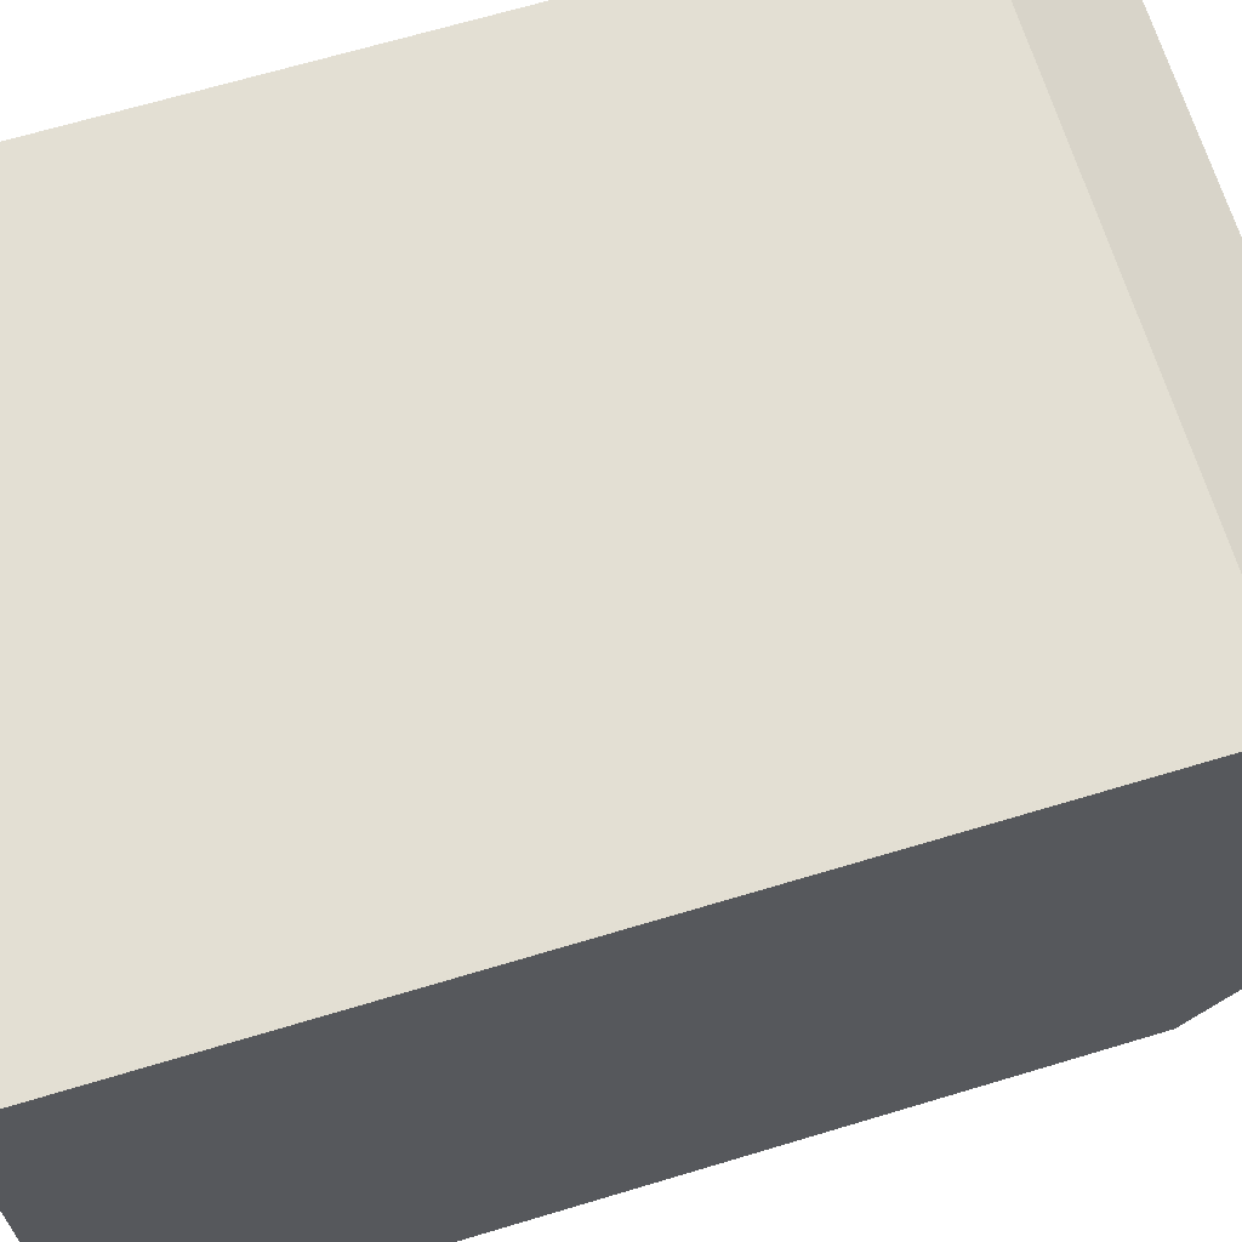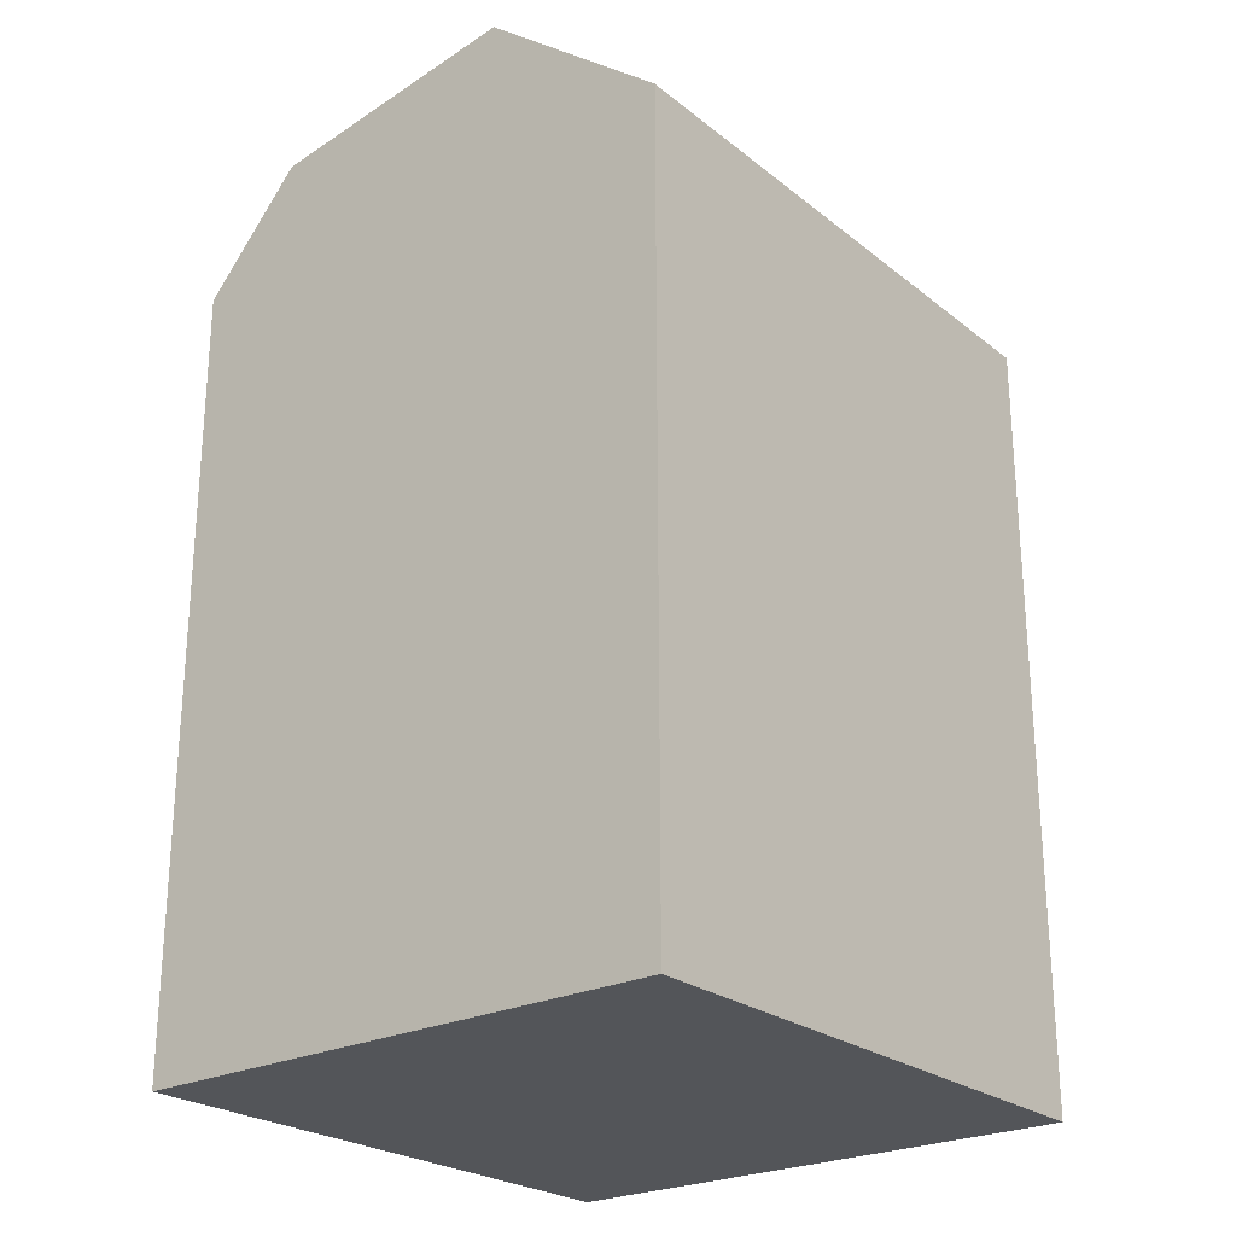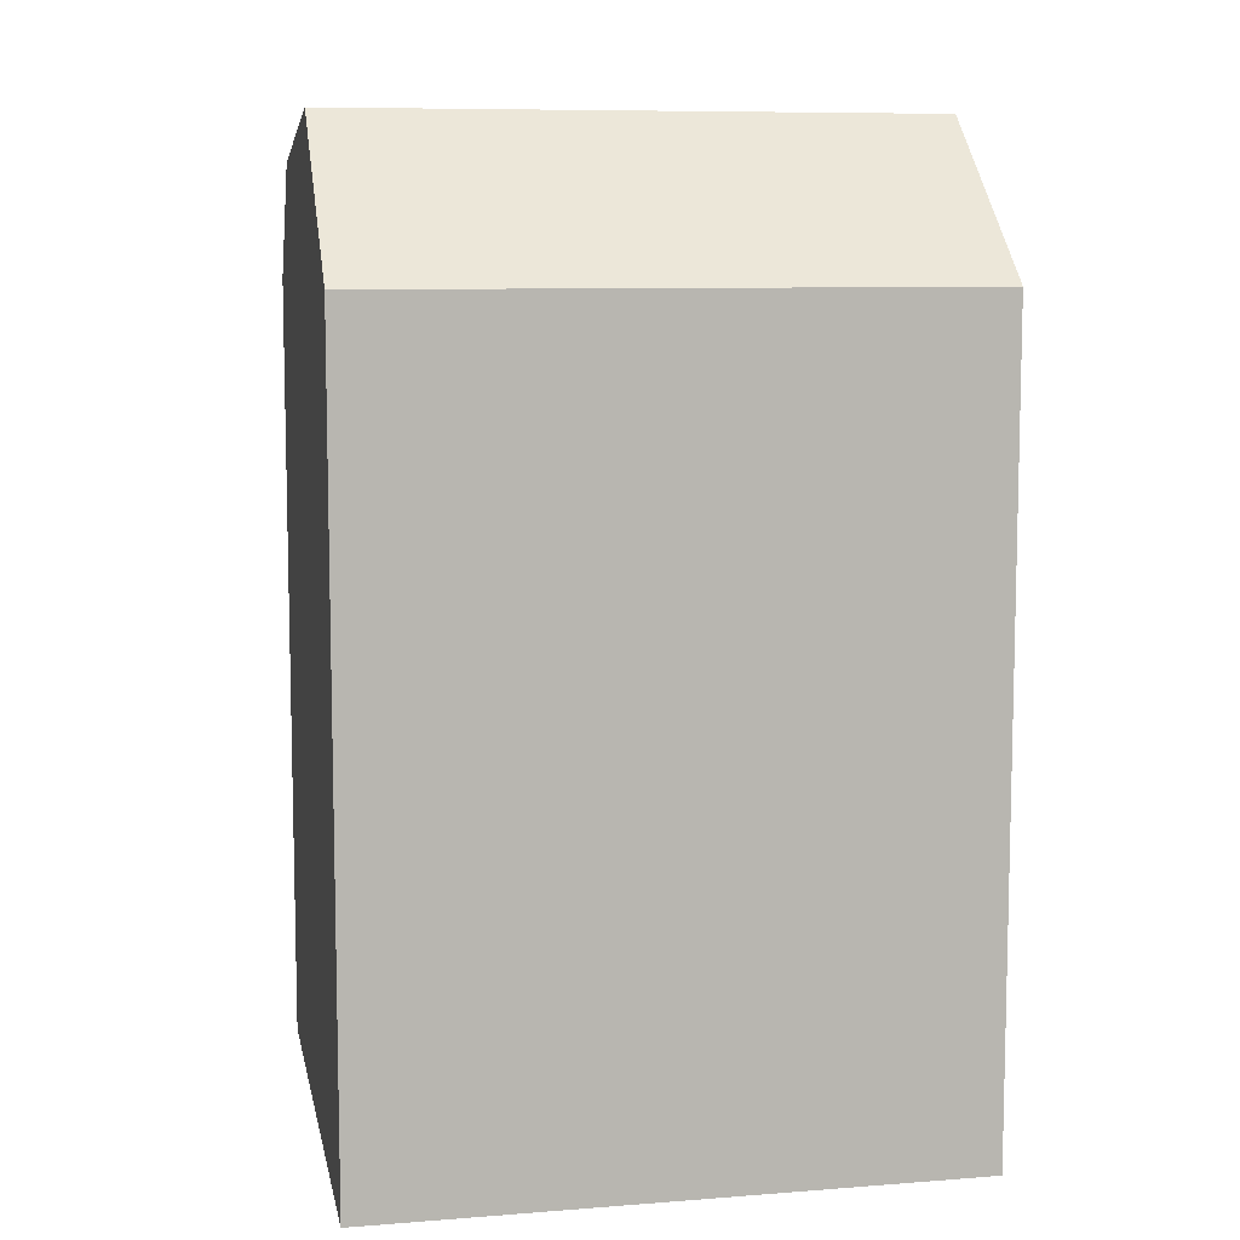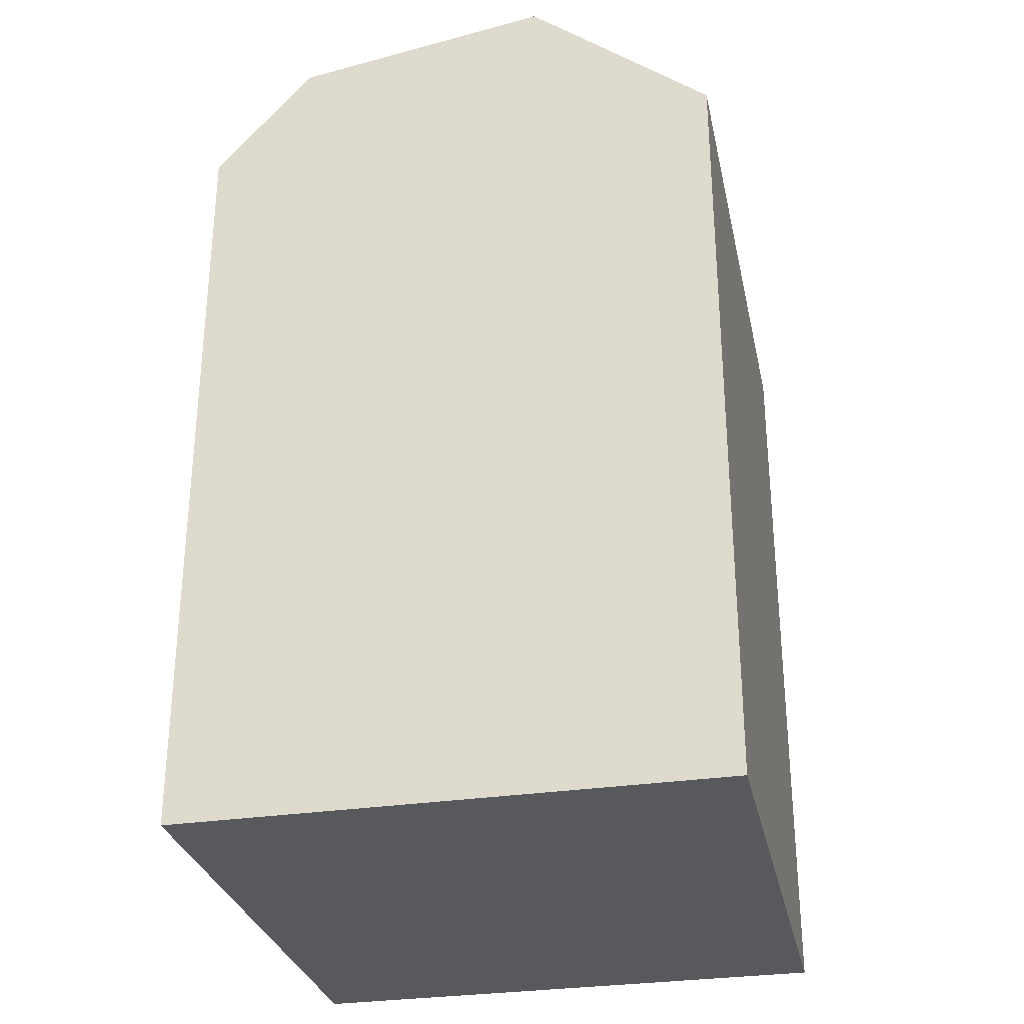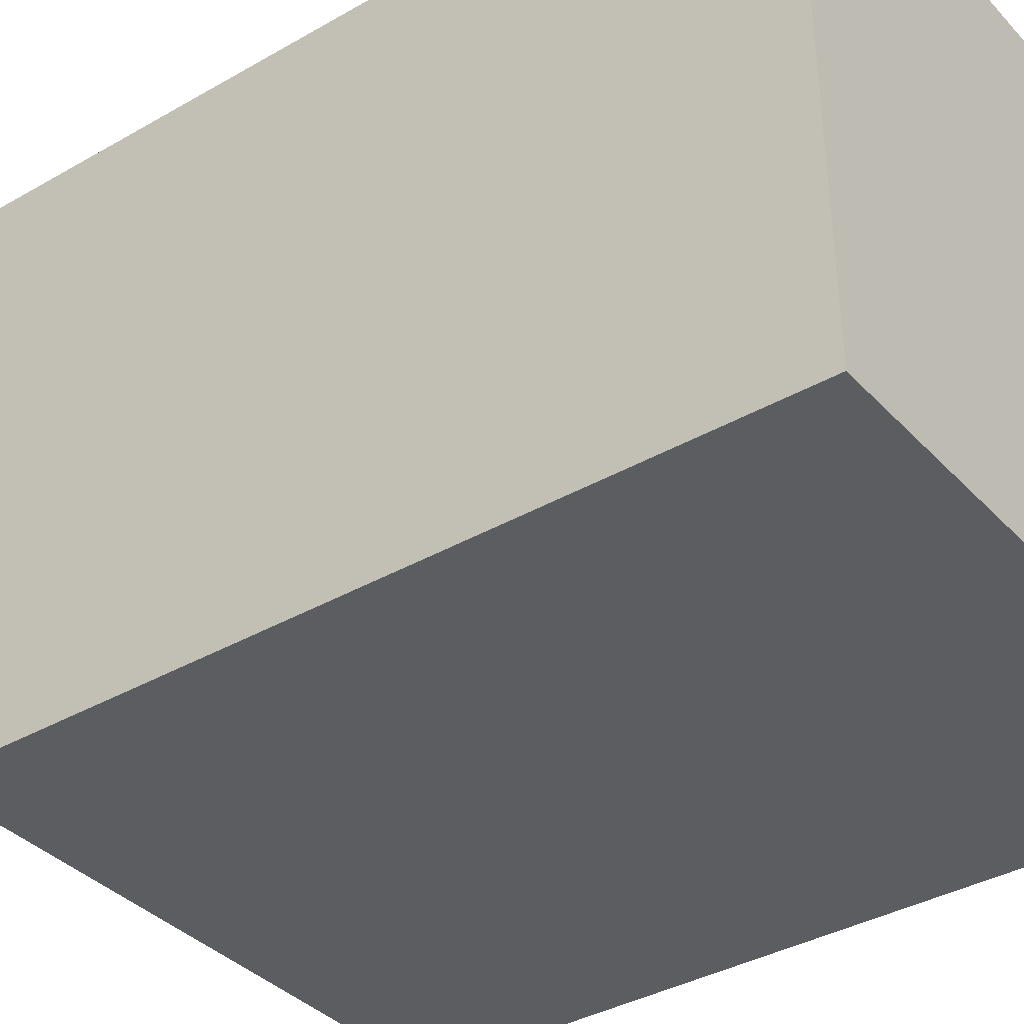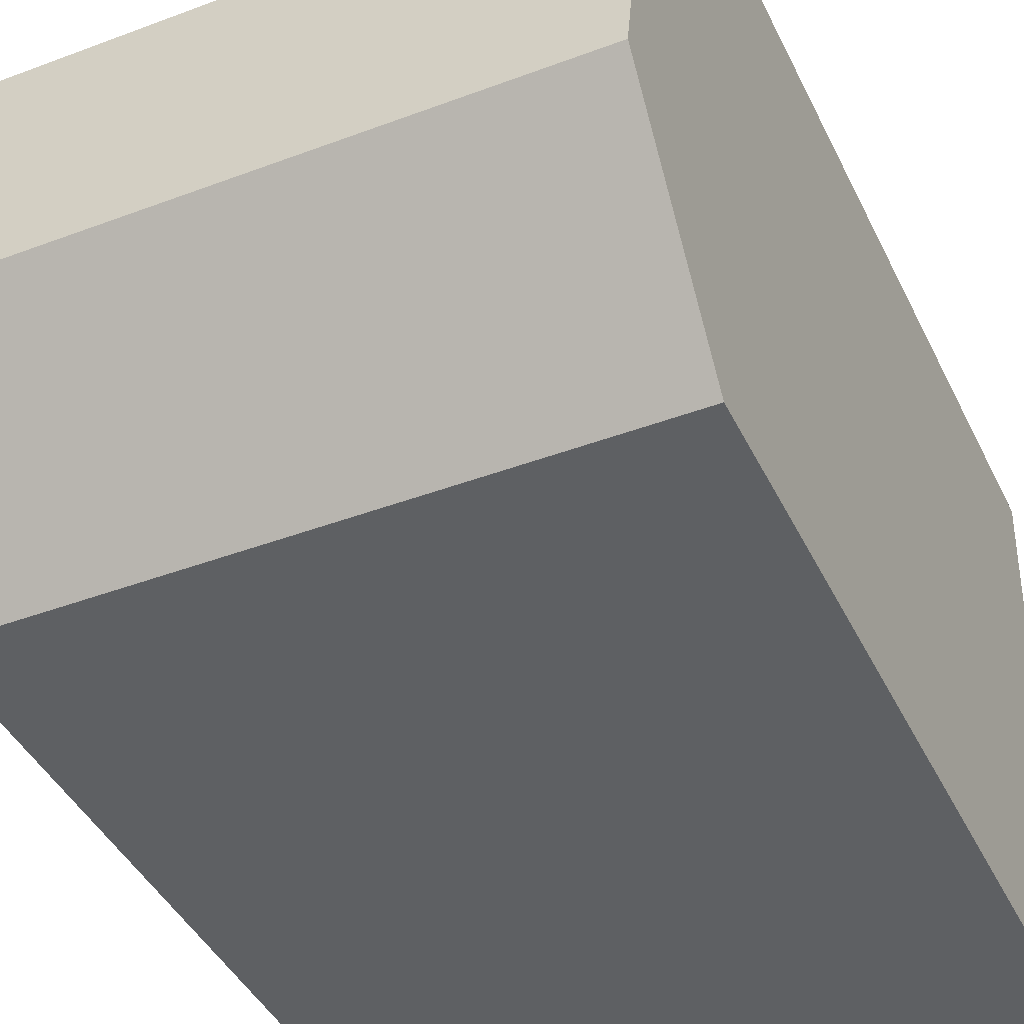
<metadata>
{"format":"obj","ext":"obj","renderer":"f3d","projection":"perspective","resolution":1024,"background":"white","views":[{"elev":67.0,"azim":73.2,"up":"+Z"},{"elev":-24.5,"azim":128.4,"up":"+Y"},{"elev":8.6,"azim":168.2,"up":"+Y"},{"elev":-29.7,"azim":101.9,"up":"+Y"},{"elev":-36.7,"azim":-53.2,"up":"+Z"},{"elev":-42.2,"azim":-155.7,"up":"+Z"}]}
</metadata>
<code>
v  12.94 4.867e-16 -7.948
v  3.181 7.379e-16 -12.05
v  13 7.383e-16 -12.06
v  0.1813 7.377e-16 -12.05
v  0.1195 4.861e-16 -7.939
v  12.86 1.358e-16 -2.218
v  0.03325 1.353e-16 -2.209
v  12.82 5.39e-19 -0.008803
v  0 0 0
v  3 1.261e-19 -0.002059
v  12.86 19.56 -2.219
v  13 17.11 -12.06
v  12.94 20.42 -7.949
v  12.82 17.11 -0.009345
v  3 17.11 -0.002601
v  0.0003646 17.11 -0.0005422
v  0.1817 17.11 -12.05
v  0.03366 19.56 -2.21
v  0.1199 20.42 -7.94
v  3.181 17.11 -12.05
v  3.033 19.56 -2.212
v  3.12 20.42 -7.942
g defaultobject
f 1 2 3
f 2 1 4
f 4 1 5
f 5 1 6
f 5 6 7
f 7 6 8
f 7 8 9
f 9 8 10
f 11 12 13
f 12 11 14
f 12 14 3
f 3 14 8
f 3 8 1
f 1 8 6
f 14 10 8
f 10 14 9
f 9 14 15
f 9 15 16
f 17 18 19
f 18 17 16
f 16 17 4
f 16 4 9
f 9 4 5
f 9 5 7
f 3 20 12
f 20 3 17
f 17 3 2
f 17 2 4
f 11 15 14
f 15 11 21
f 15 21 16
f 16 21 18
f 13 21 11
f 21 13 22
f 21 22 18
f 18 22 19
f 12 22 13
f 22 12 20
f 22 20 19
f 19 20 17

</code>
